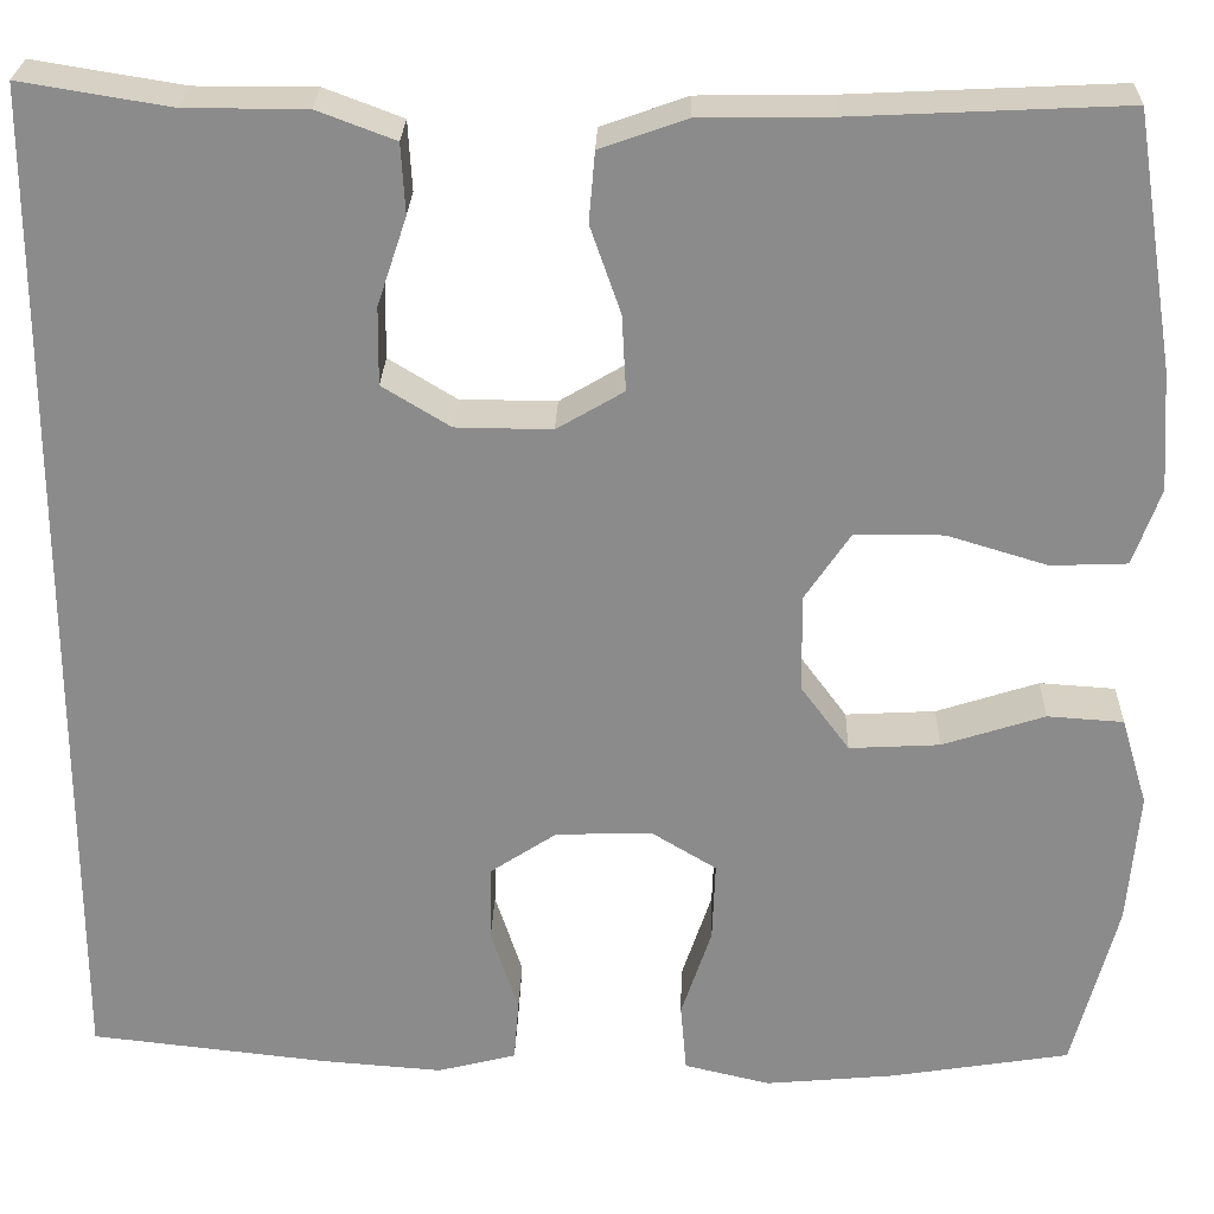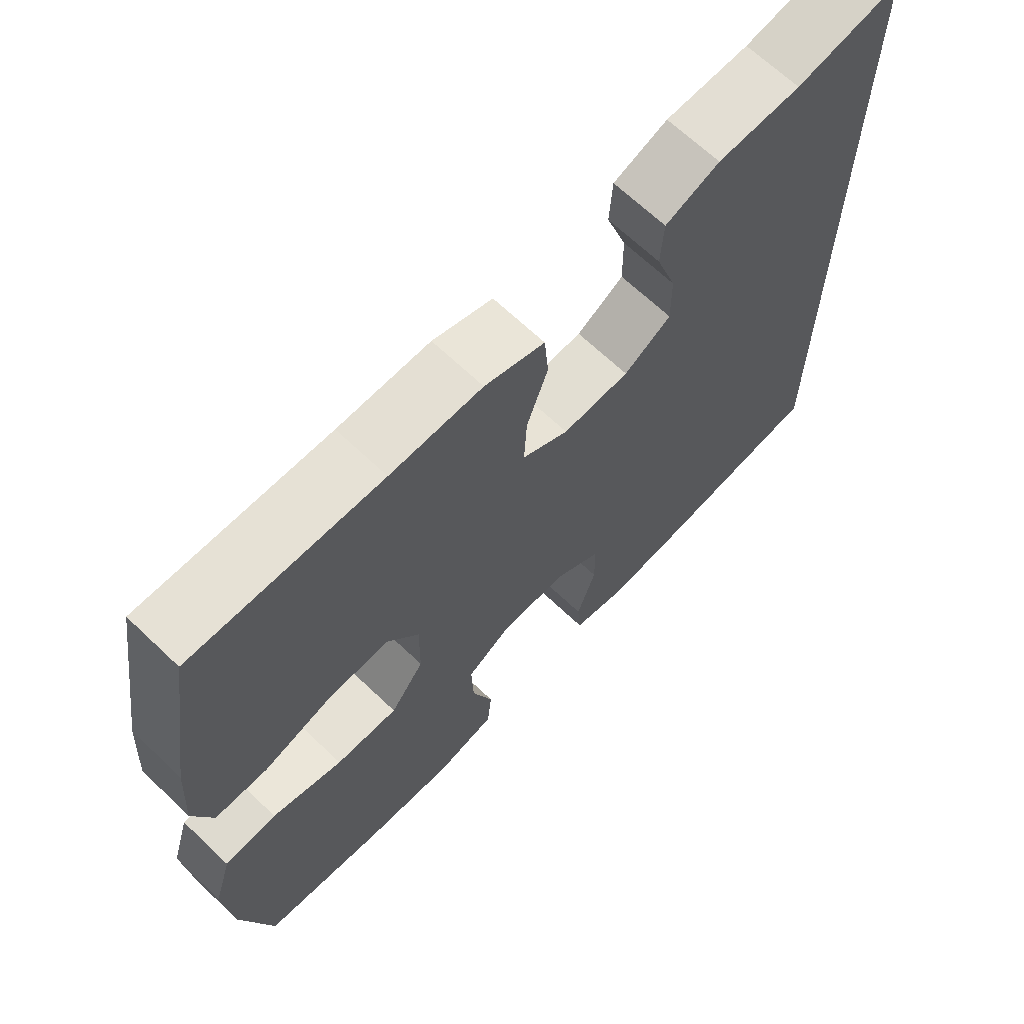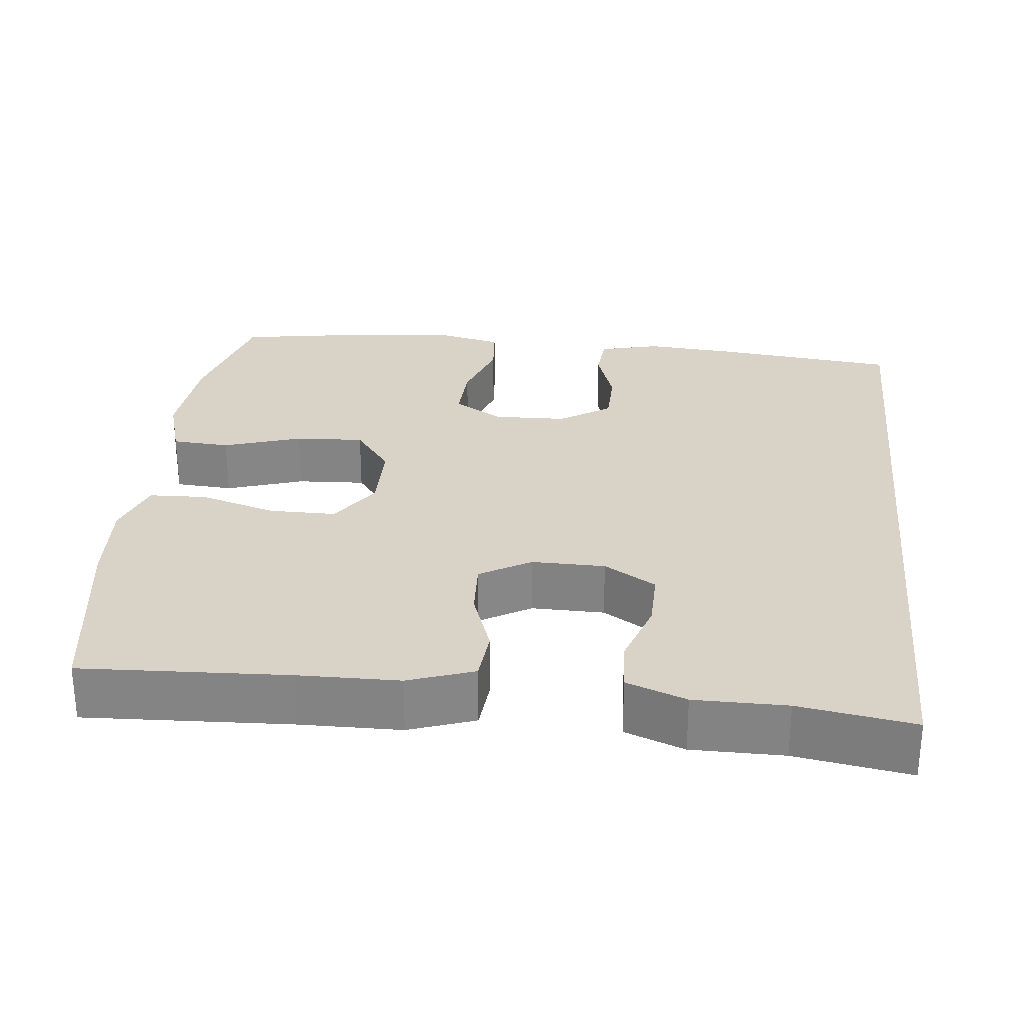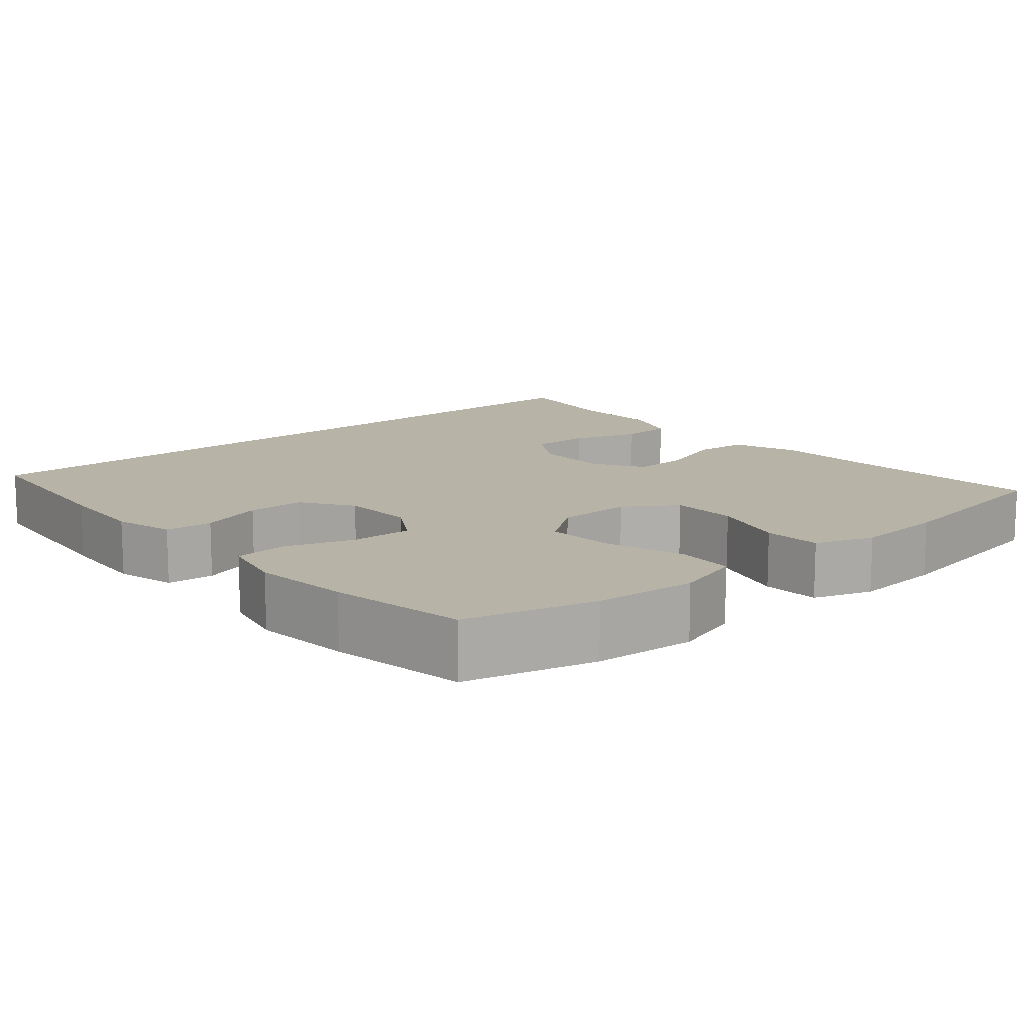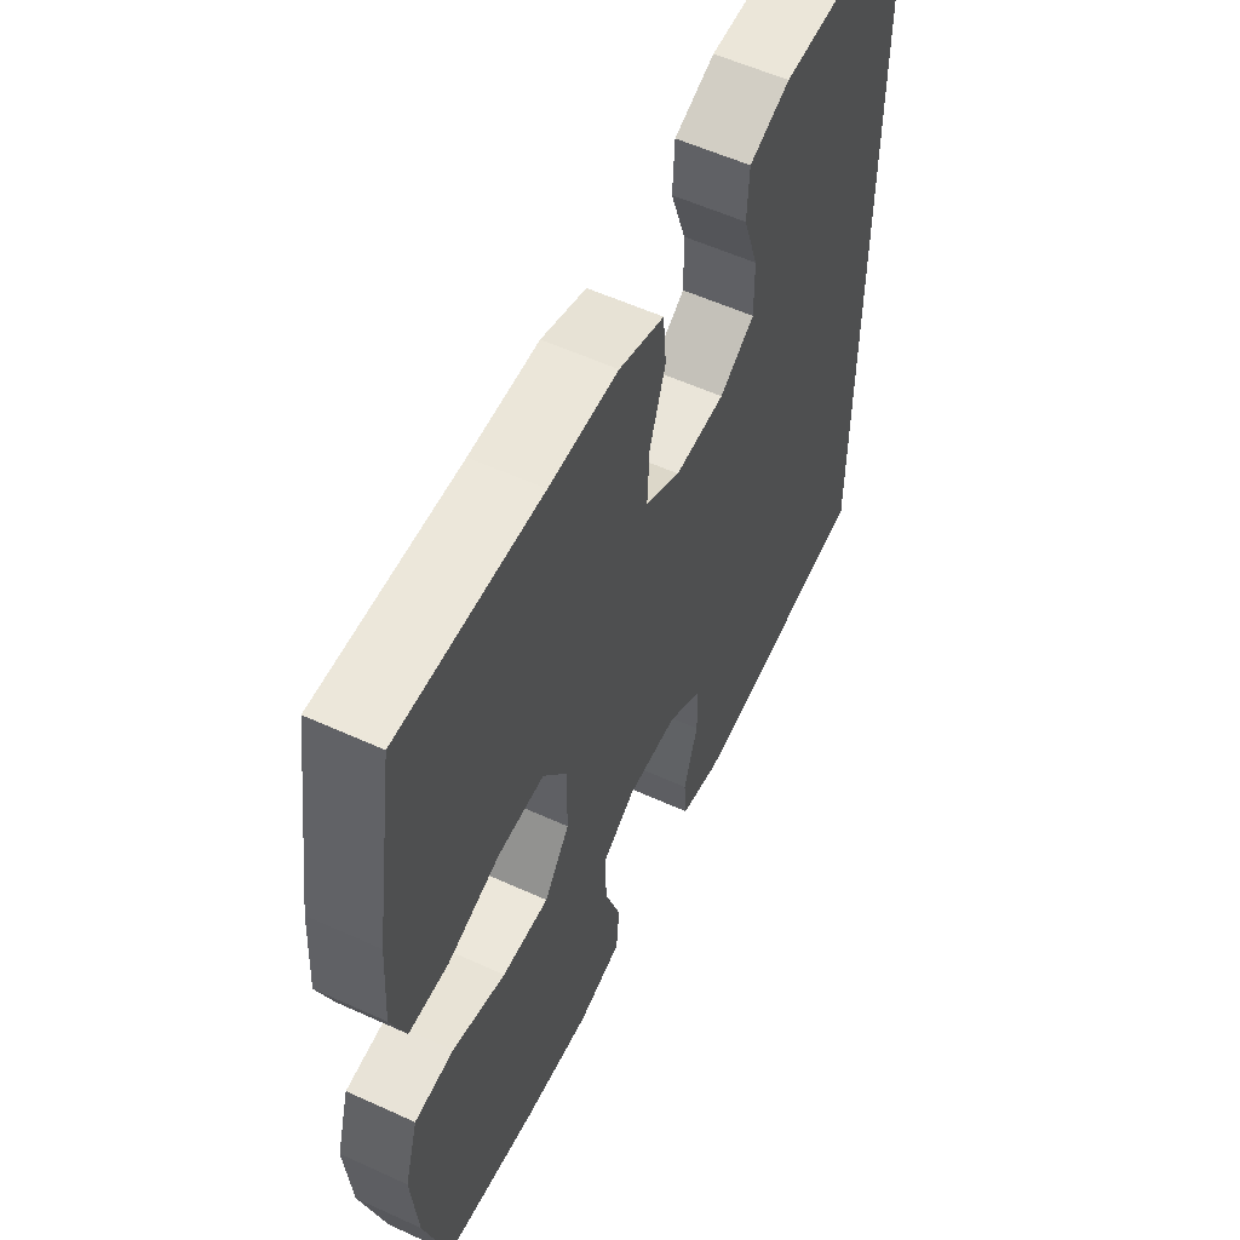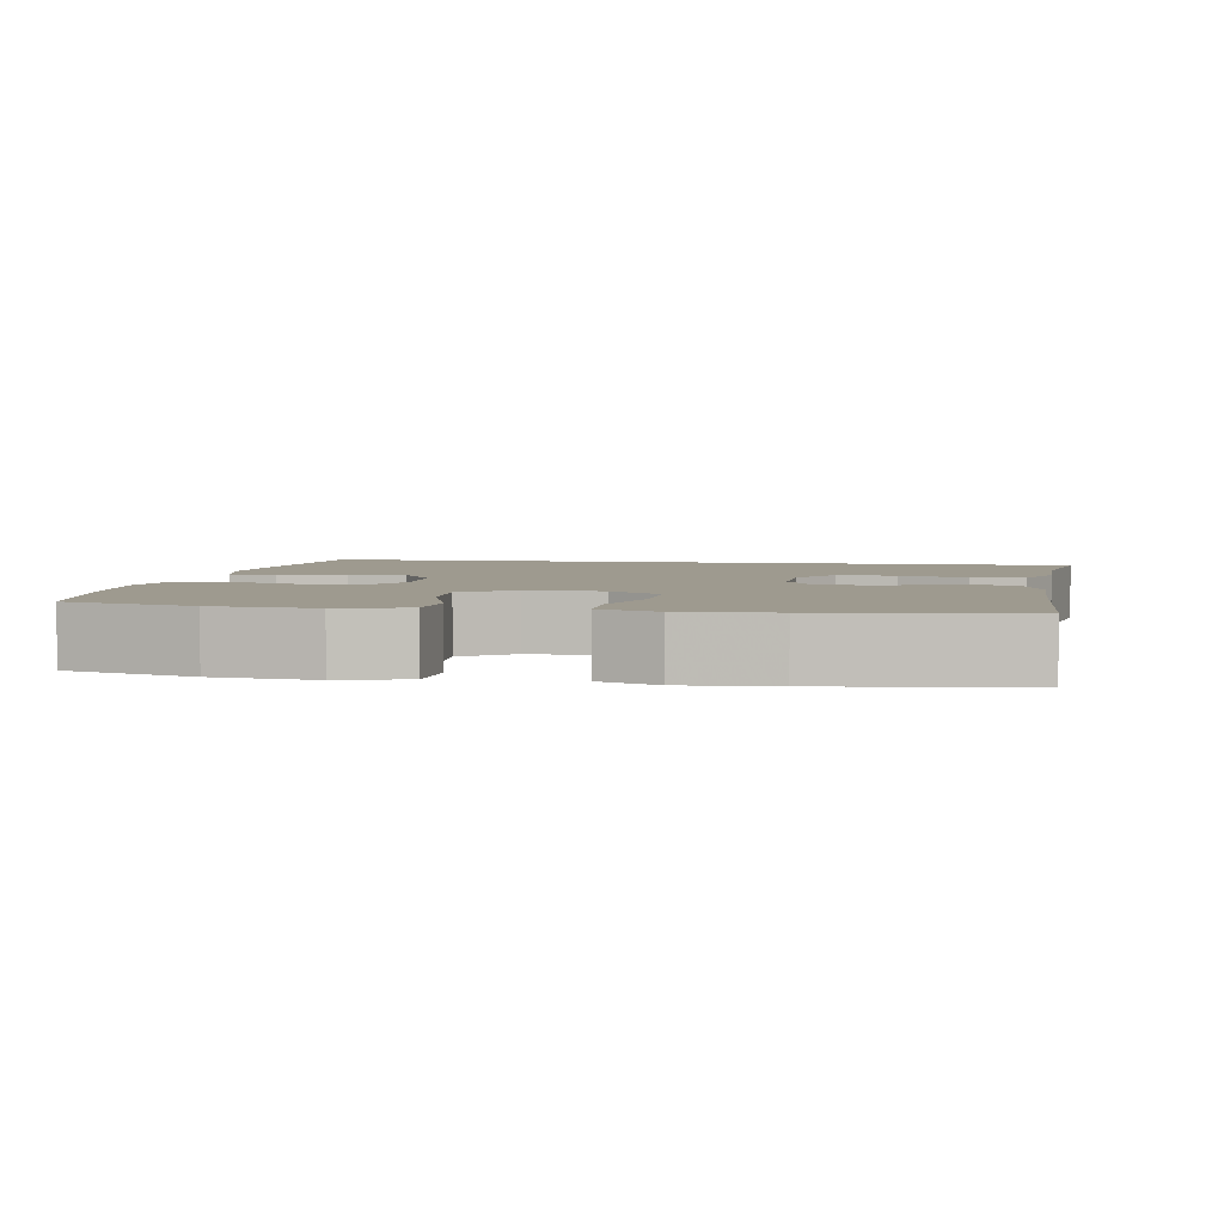
<metadata>
{"format":"obj","ext":"obj","renderer":"f3d","projection":"perspective","resolution":1024,"background":"white","views":[{"elev":25.9,"azim":-178.3,"up":"+Z"},{"elev":67.3,"azim":-46.4,"up":"+Z"},{"elev":28.1,"azim":6.1,"up":"+Y"},{"elev":12.8,"azim":-130.9,"up":"+Y"},{"elev":57.3,"azim":-64.7,"up":"+Z"},{"elev":3.7,"azim":-79.7,"up":"+Y"}]}
</metadata>
<code>
v 0.5 0.07 0.514
v 0.5 0.07 -0.497
v 0.264 0.07 -0.523
v 0.145 0.07 -0.532
v 0.067 0.07 -0.512
v 0.062 0.07 -0.45
v 0.089 0.07 -0.367
v 0.088 0.07 -0.292
v 0.022 0.07 -0.248
v -0.073 0.07 -0.245
v -0.137 0.07 -0.284
v -0.134 0.07 -0.363
v -0.104 0.07 -0.453
v -0.11 0.07 -0.521
v -0.195 0.07 -0.541
v -0.323 0.07 -0.529
v -0.5 0.07 -0.5
v -0.544 0.07 -0.332
v -0.555 0.07 -0.2
v -0.529 0.07 -0.113
v -0.454 0.07 -0.108
v -0.353 0.07 -0.141
v -0.264 0.07 -0.146
v -0.216 0.07 -0.081
v -0.215 0.07 0.016
v -0.26 0.07 0.083
v -0.347 0.07 0.083
v -0.446 0.07 0.053
v -0.521 0.07 0.056
v -0.548 0.07 0.132
v -0.54 0.07 0.25
v -0.5 0.07 0.5
v -0.233 0.07 0.487
v -0.103 0.07 0.485
v -0.018 0.07 0.455
v -0.012 0.07 0.386
v -0.042 0.07 0.3
v -0.046 0.07 0.225
v 0.02 0.07 0.186
v 0.115 0.07 0.187
v 0.182 0.07 0.228
v 0.181 0.07 0.305
v 0.152 0.07 0.392
v 0.156 0.07 0.461
v 0.233 0.07 0.49
v 0.352 0.07 0.49
v 0.5 0 0.514
v 0.5 0 -0.497
v 0.264 0 -0.523
v 0.145 0 -0.532
v 0.067 0 -0.512
v 0.062 0 -0.45
v 0.089 0 -0.367
v 0.088 0 -0.292
v 0.022 0 -0.248
v -0.073 0 -0.245
v -0.137 0 -0.284
v -0.134 0 -0.363
v -0.104 0 -0.453
v -0.11 0 -0.521
v -0.195 0 -0.541
v -0.323 0 -0.529
v -0.5 0 -0.5
v -0.544 0 -0.332
v -0.555 0 -0.2
v -0.529 0 -0.113
v -0.454 0 -0.108
v -0.353 0 -0.141
v -0.264 0 -0.146
v -0.216 0 -0.081
v -0.215 0 0.016
v -0.26 0 0.083
v -0.347 0 0.083
v -0.446 0 0.053
v -0.521 0 0.056
v -0.548 0 0.132
v -0.54 0 0.25
v -0.5 0 0.5
v -0.233 0 0.487
v -0.103 0 0.485
v -0.018 0 0.455
v -0.012 0 0.386
v -0.042 0 0.3
v -0.046 0 0.225
v 0.02 0 0.186
v 0.115 0 0.187
v 0.182 0 0.228
v 0.181 0 0.305
v 0.152 0 0.392
v 0.156 0 0.461
v 0.233 0 0.49
v 0.352 0 0.49
f 43 44 45 46
f 42 43 46 1
f 41 42 1 2
f 40 41 2 3
f 39 40 3 4
f 34 35 36 37
f 33 34 37 38
f 32 33 38
f 31 32 38
f 27 28 29 30
f 26 27 30 31
f 19 20 21 22
f 19 22 23
f 18 19 23
f 17 18 23
f 16 17 23 24
f 12 13 14 15
f 11 12 15 16
f 4 5 6 7
f 4 7 8
f 39 4 8
f 26 31 38 39
f 25 26 39 8
f 24 25 8 9
f 11 16 24
f 10 11 24
f 9 10 24
f 92 91 90 89
f 47 92 89 88
f 48 47 88 87
f 49 48 87 86
f 50 49 86 85
f 83 82 81 80
f 84 83 80 79
f 84 79 78
f 84 78 77
f 76 75 74 73
f 77 76 73 72
f 68 67 66 65
f 69 68 65
f 69 65 64
f 69 64 63
f 70 69 63 62
f 61 60 59 58
f 62 61 58 57
f 53 52 51 50
f 54 53 50
f 54 50 85
f 85 84 77 72
f 54 85 72 71
f 55 54 71 70
f 70 62 57
f 70 57 56
f 70 56 55
f 1 47 48 2
f 2 48 49 3
f 3 49 50 4
f 4 50 51 5
f 5 51 52 6
f 6 52 53 7
f 7 53 54 8
f 8 54 55 9
f 9 55 56 10
f 10 56 57 11
f 11 57 58 12
f 12 58 59 13
f 13 59 60 14
f 14 60 61 15
f 15 61 62 16
f 16 62 63 17
f 17 63 64 18
f 18 64 65 19
f 19 65 66 20
f 20 66 67 21
f 21 67 68 22
f 22 68 69 23
f 23 69 70 24
f 24 70 71 25
f 25 71 72 26
f 26 72 73 27
f 27 73 74 28
f 28 74 75 29
f 29 75 76 30
f 30 76 77 31
f 31 77 78 32
f 32 78 79 33
f 33 79 80 34
f 34 80 81 35
f 35 81 82 36
f 36 82 83 37
f 37 83 84 38
f 38 84 85 39
f 39 85 86 40
f 40 86 87 41
f 41 87 88 42
f 42 88 89 43
f 43 89 90 44
f 44 90 91 45
f 45 91 92 46
f 46 92 47 1

</code>
